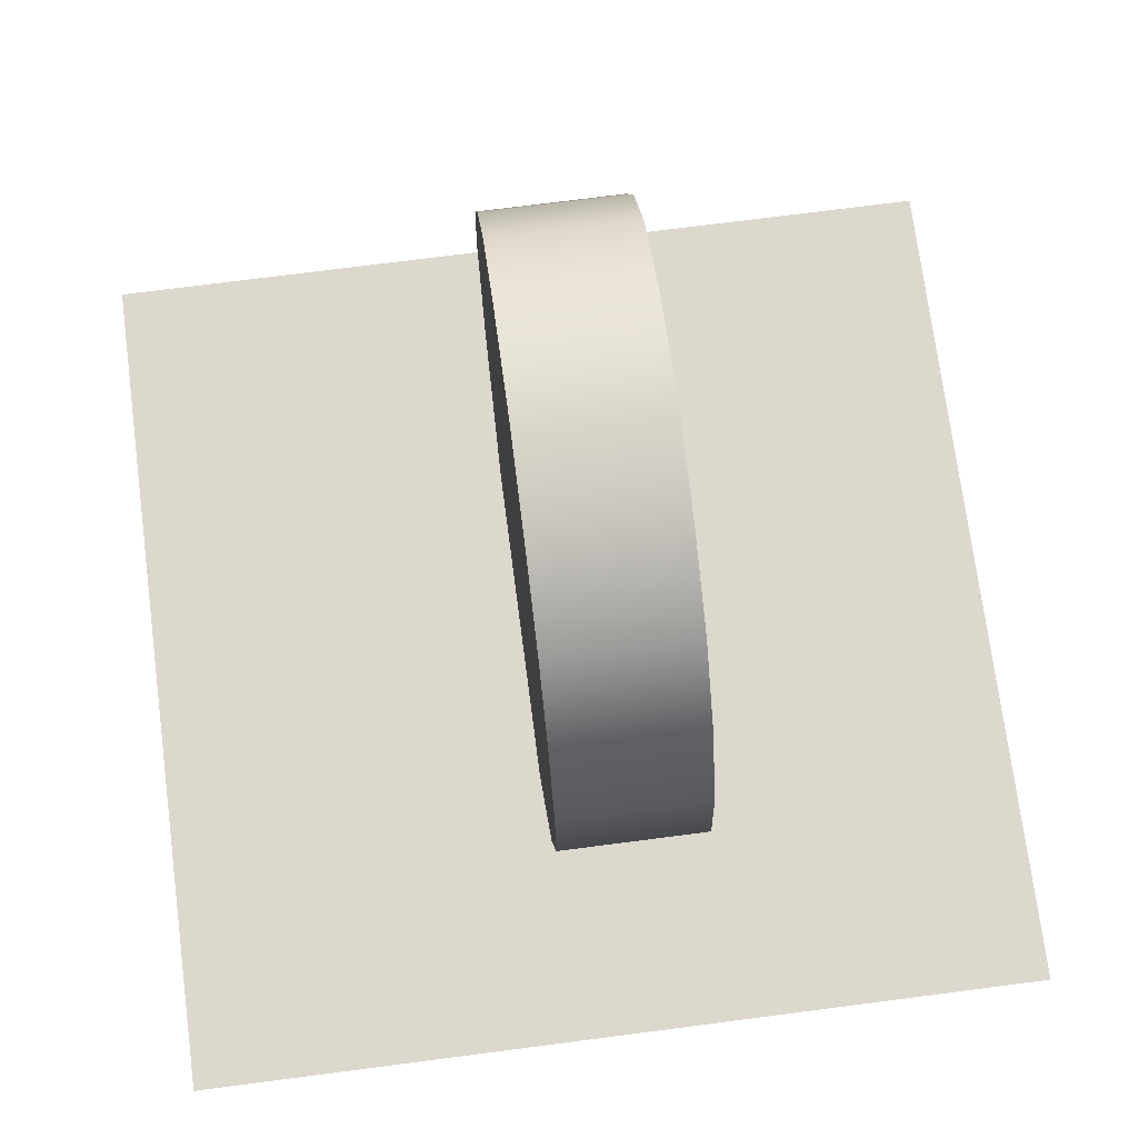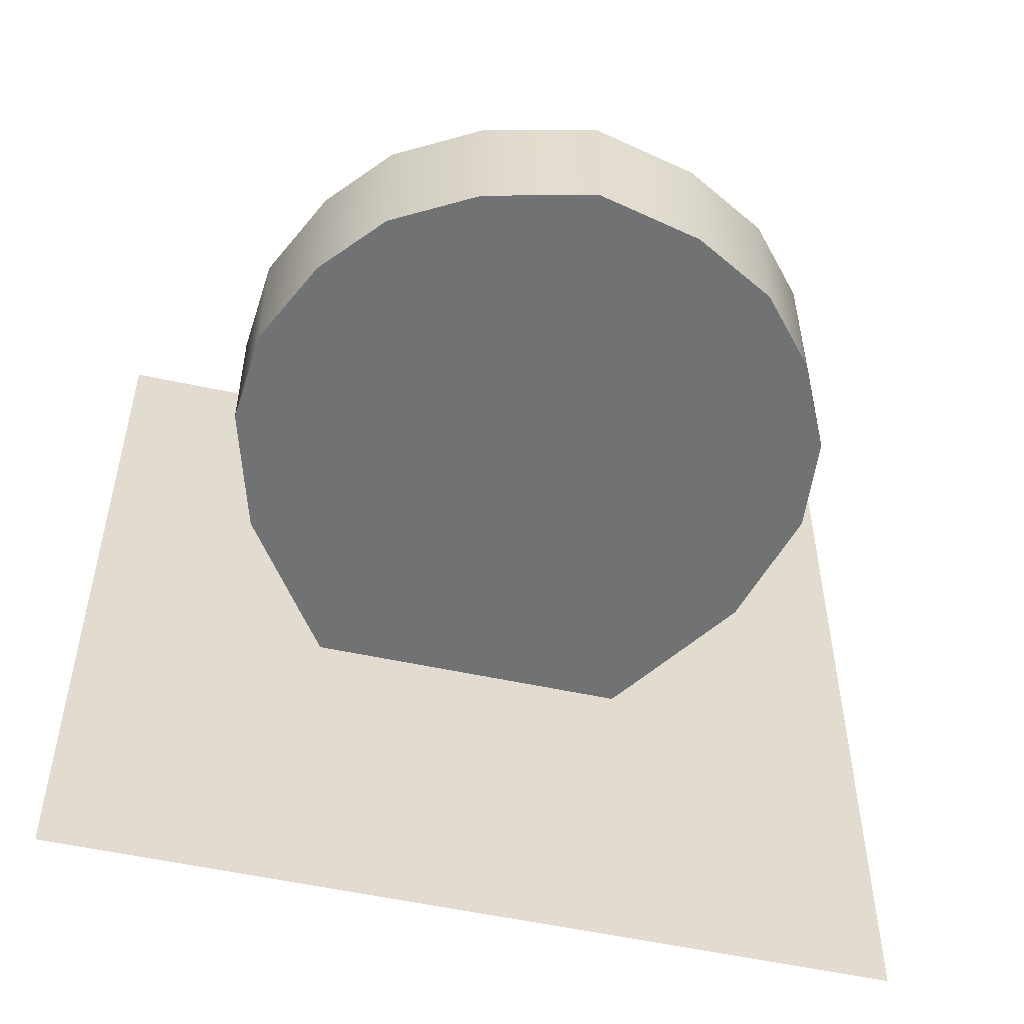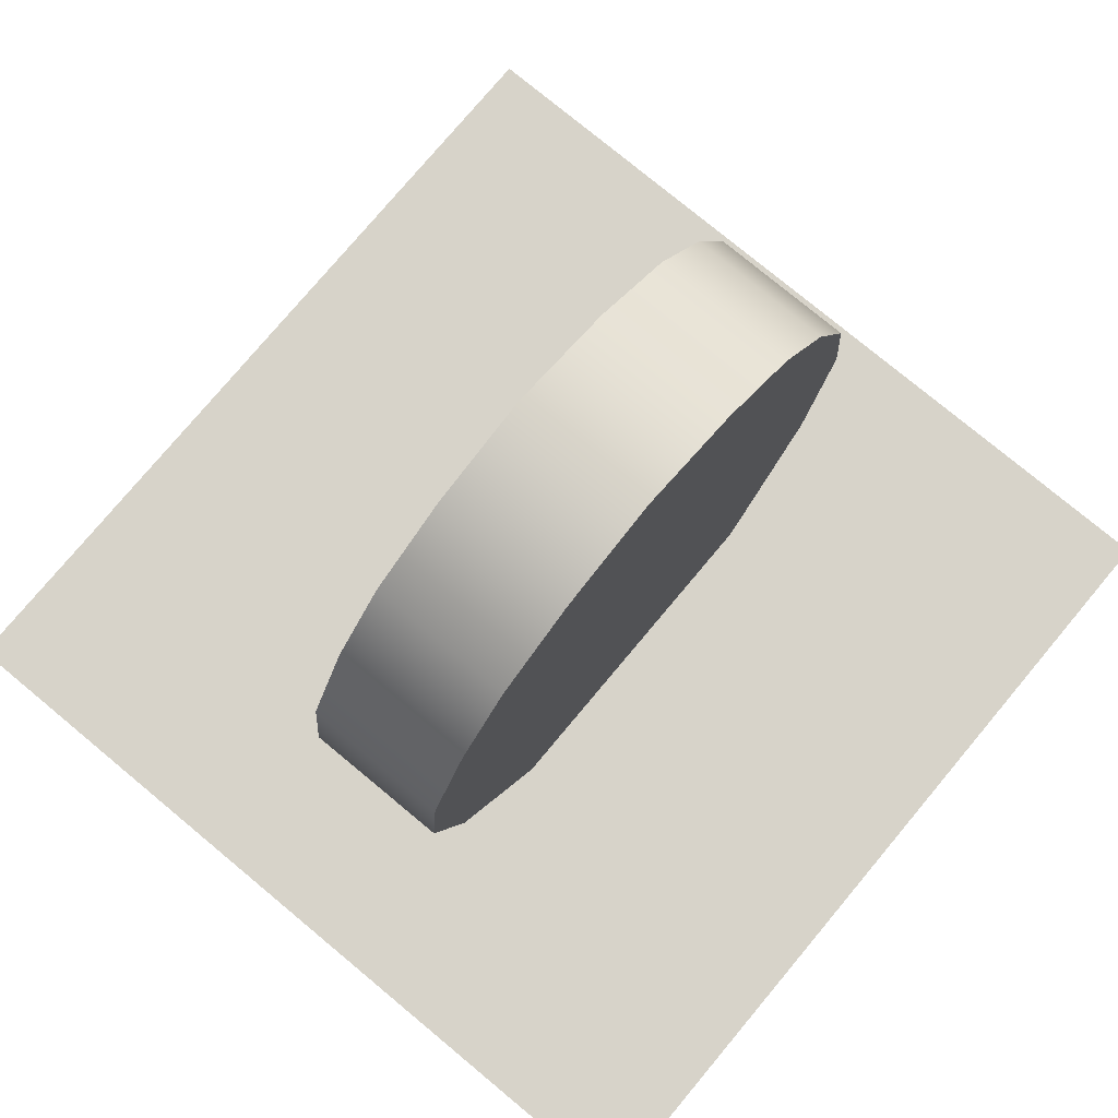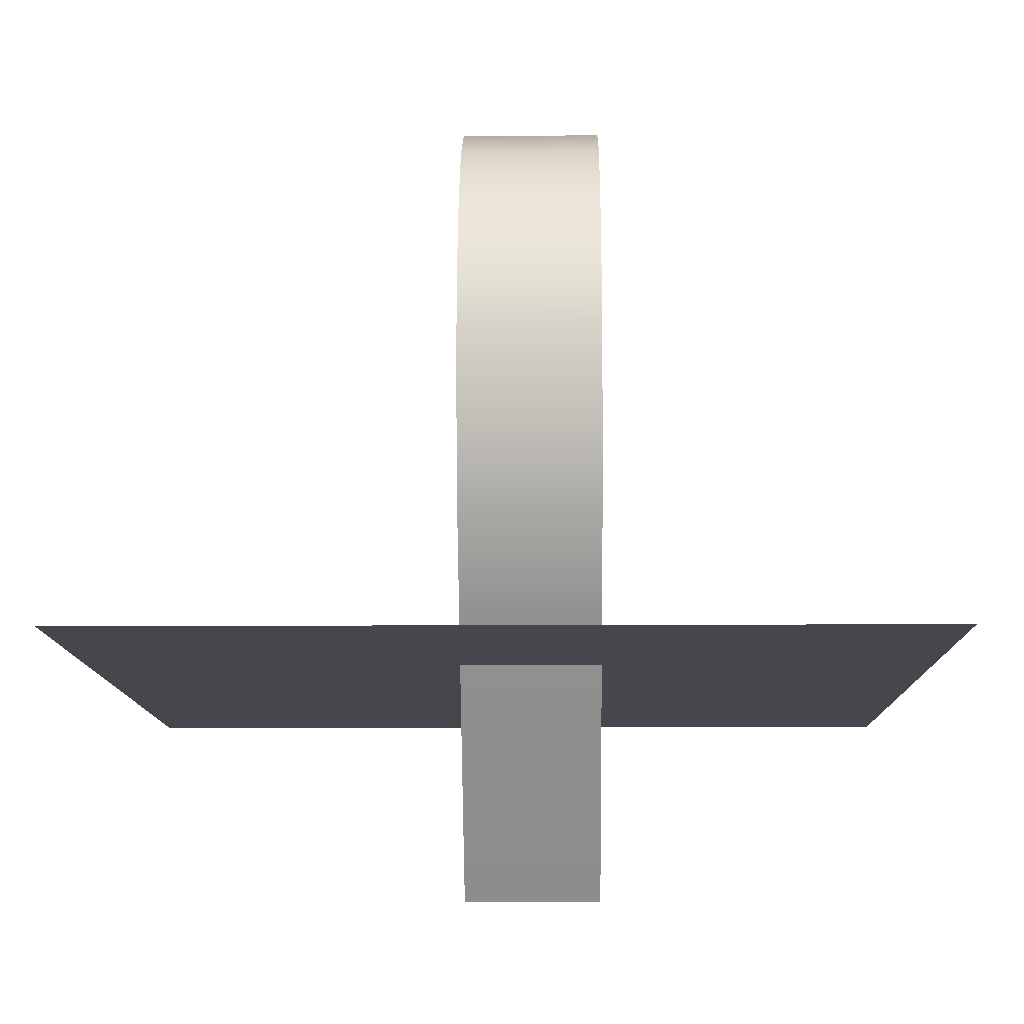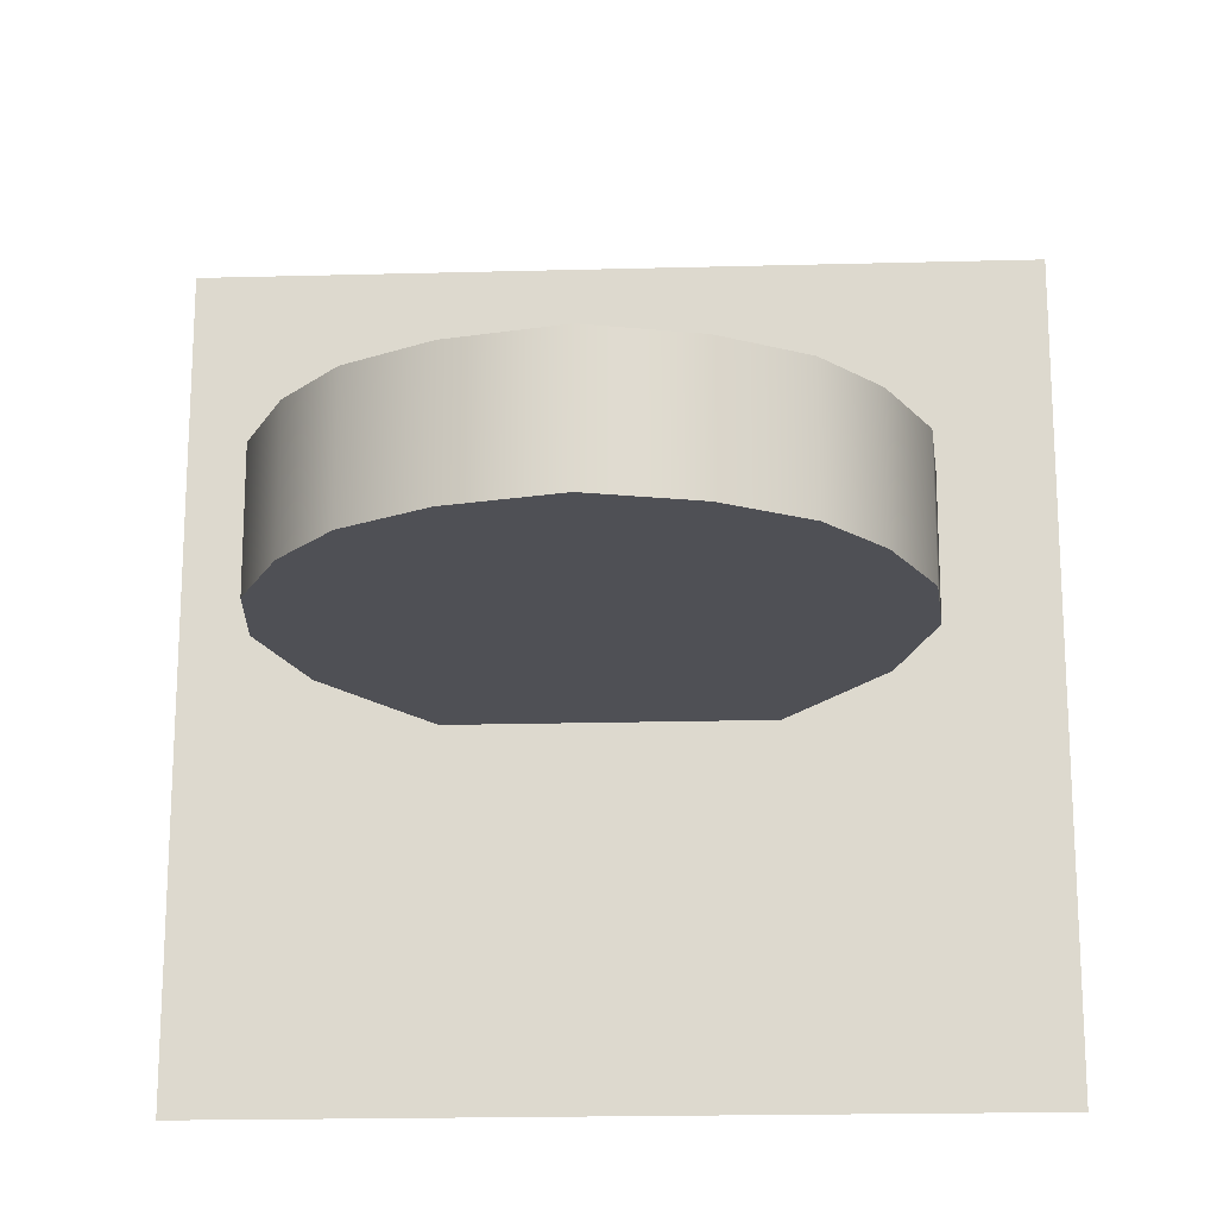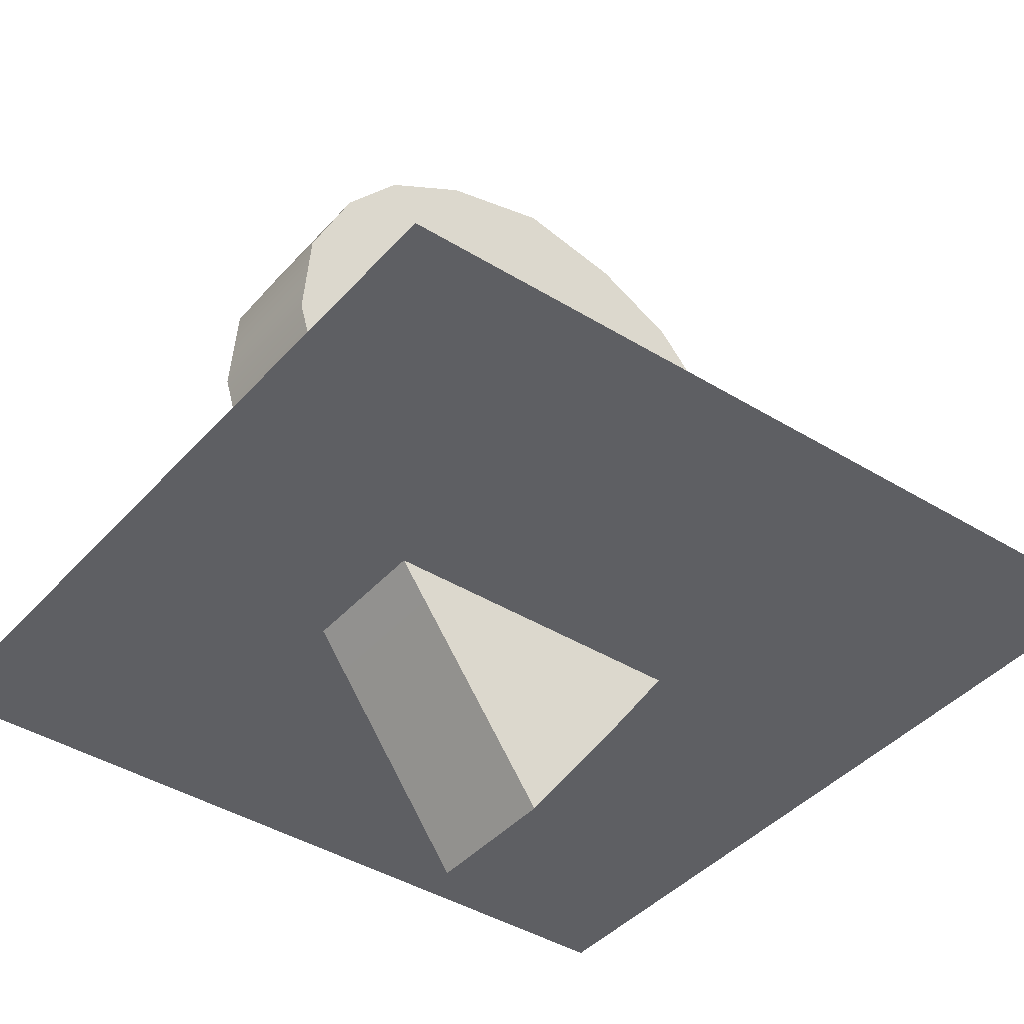
<metadata>
{"format":"obj","ext":"obj","renderer":"f3d","projection":"perspective","resolution":1024,"background":"white","views":[{"elev":72.2,"azim":-97.4,"up":"+Y"},{"elev":-55.6,"azim":167.3,"up":"+Z"},{"elev":76.3,"azim":-50.2,"up":"+Y"},{"elev":-10.9,"azim":-89.1,"up":"+Y"},{"elev":-19.3,"azim":-177.1,"up":"+Z"},{"elev":-40.7,"azim":142.9,"up":"+Y"}]}
</metadata>
<code>
g default
v -0.042 0.04088 0.042
v 0.042 0.04088 0.042
v -0.042 0.04088 -0.042
v 0.042 0.04088 -0.042
v 0.000612 0.1002 0.009131
v 0.03058 0.06774 0.009131
v 0.001047 0.01833 0.009131
v 0.01998 0.04524 0.009131
v 0.01993 0.09298 0.009131
v 0.0116 0.09763 0.009131
v 0.02686 0.05514 0.009131
v 0.0298 0.07741 0.009131
v 0.02553 0.08641 0.009131
v 0.000612 0.07039 0.009131
v 0.000612 0.04896 0.009131
v 0.01127 0.05201 0.009131
v 0.02112 0.06606 0.009131
v 0.02144 0.0733 0.009131
v 0.01903 0.08005 0.009131
v 0.01514 0.08496 0.009131
v 0.008896 0.08846 0.009131
v 0.000612 0.09035 0.009131
v 0.01741 0.05768 0.009131
v 0.006262 0.04969 0.009131
v 0.01164 0.03338 0.009131
v -0.02892 0.06774 0.009131
v -0.01833 0.04524 0.009131
v -0.01827 0.09298 0.009131
v -0.009939 0.09763 0.009131
v -0.0252 0.05514 0.009131
v -0.02814 0.07741 0.009131
v -0.02387 0.08641 0.009131
v -0.009609 0.05201 0.009131
v -0.01946 0.06606 0.009131
v -0.01978 0.0733 0.009131
v -0.01737 0.08005 0.009131
v -0.01349 0.08496 0.009131
v -0.007238 0.08846 0.009131
v -0.01575 0.05768 0.009131
v -0.004603 0.04969 0.009131
v -0.009984 0.03338 0.009131
v 0.000612 0.07039 -0.004904
v 0.006262 0.04969 -0.004904
v 0.01127 0.05201 -0.004904
v 0.01741 0.05768 -0.004904
v 0.02112 0.06606 -0.004904
v 0.02144 0.0733 -0.004904
v 0.01903 0.08005 -0.004904
v 0.01514 0.08496 -0.004904
v 0.008896 0.08846 -0.004904
v 0.000612 0.09035 -0.004904
v 0.01164 0.03338 -0.004904
v 0.01998 0.04524 -0.004904
v 0.02686 0.05514 -0.004904
v 0.03058 0.06774 -0.004904
v 0.0298 0.07741 -0.004904
v 0.02553 0.08641 -0.004904
v 0.01993 0.09298 -0.004904
v 0.0116 0.09763 -0.004904
v 0.000612 0.1002 -0.004904
v 0.000612 0.04896 -0.004904
v 0.001047 0.01833 -0.004904
v -0.009609 0.05201 -0.004904
v -0.004603 0.04969 -0.004904
v -0.01575 0.05768 -0.004904
v -0.01946 0.06606 -0.004904
v -0.01978 0.0733 -0.004904
v -0.01737 0.08005 -0.004904
v -0.01349 0.08496 -0.004904
v -0.007238 0.08846 -0.004904
v -0.01833 0.04524 -0.004904
v -0.009984 0.03338 -0.004904
v -0.0252 0.05514 -0.004904
v -0.02892 0.06774 -0.004904
v -0.02814 0.07741 -0.004904
v -0.02387 0.08641 -0.004904
v -0.01827 0.09298 -0.004904
v -0.009939 0.09763 -0.004904
g pCube2
f 3 4 1
f 4 2 1
f 42 44 43
f 42 45 44
f 42 46 45
f 42 47 46
f 42 48 47
f 42 49 48
f 42 50 49
f 42 51 50
f 44 53 43
f 43 53 52
f 54 53 45
f 45 53 44
f 55 54 46
f 46 54 45
f 56 55 47
f 47 55 46
f 57 56 48
f 48 56 47
f 58 57 49
f 49 57 48
f 59 58 50
f 50 58 49
f 60 59 51
f 51 59 50
f 61 42 43
f 62 61 52
f 52 61 43
f 42 64 63
f 42 63 65
f 42 65 66
f 42 66 67
f 42 67 68
f 42 68 69
f 42 69 70
f 42 70 51
f 72 71 64
f 64 71 63
f 73 65 71
f 71 65 63
f 65 73 66
f 66 73 74
f 66 74 67
f 67 74 75
f 67 75 68
f 68 75 76
f 68 76 69
f 69 76 77
f 69 77 70
f 70 77 78
f 70 78 51
f 51 78 60
f 61 64 42
f 62 72 61
f 61 72 64
f 14 24 16
f 14 16 23
f 14 23 17
f 14 17 18
f 14 18 19
f 14 19 20
f 14 20 21
f 14 21 22
f 25 8 24
f 24 8 16
f 11 23 8
f 8 23 16
f 23 11 17
f 17 11 6
f 17 6 18
f 18 6 12
f 18 12 19
f 19 12 13
f 19 13 20
f 20 13 9
f 20 9 21
f 21 9 10
f 21 10 22
f 22 10 5
f 15 24 14
f 7 25 15
f 15 25 24
f 14 33 40
f 14 39 33
f 14 34 39
f 14 35 34
f 14 36 35
f 14 37 36
f 14 38 37
f 14 22 38
f 33 27 40
f 40 27 41
f 30 27 39
f 39 27 33
f 26 30 34
f 34 30 39
f 31 26 35
f 35 26 34
f 32 31 36
f 36 31 35
f 28 32 37
f 37 32 36
f 29 28 38
f 38 28 37
f 5 29 22
f 22 29 38
f 15 14 40
f 7 15 41
f 41 15 40
f 25 52 8
f 8 52 53
f 8 53 11
f 11 53 54
f 11 54 6
f 6 54 55
f 6 55 12
f 12 55 56
f 12 56 13
f 13 56 57
f 13 57 9
f 9 57 58
f 9 58 10
f 10 58 59
f 10 59 5
f 5 59 60
f 7 62 25
f 25 62 52
f 27 71 41
f 41 71 72
f 30 73 27
f 27 73 71
f 26 74 30
f 30 74 73
f 31 75 26
f 26 75 74
f 32 76 31
f 31 76 75
f 28 77 32
f 32 77 76
f 29 78 28
f 28 78 77
f 5 60 29
f 29 60 78
f 41 72 7
f 7 72 62

</code>
